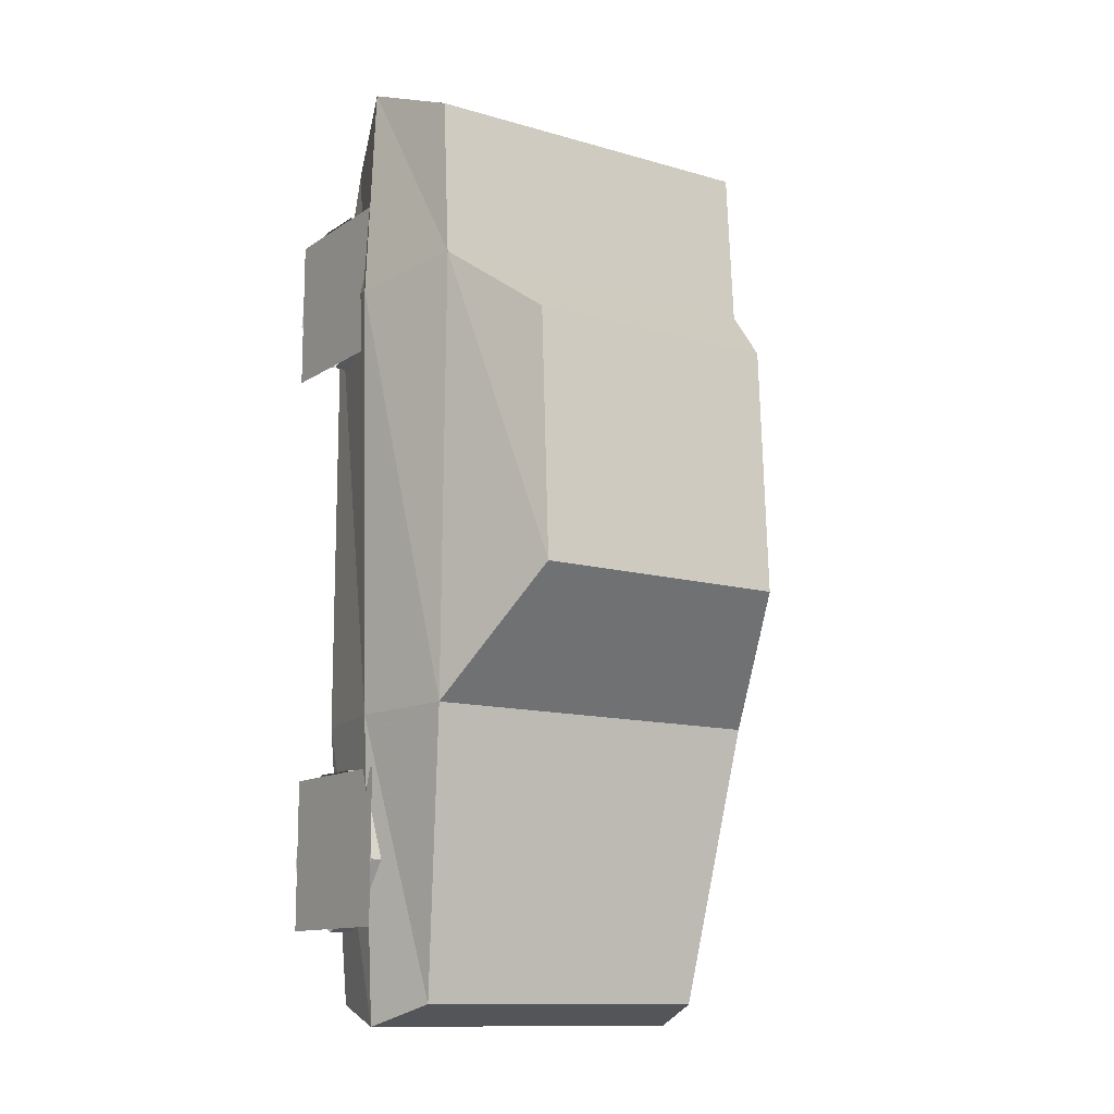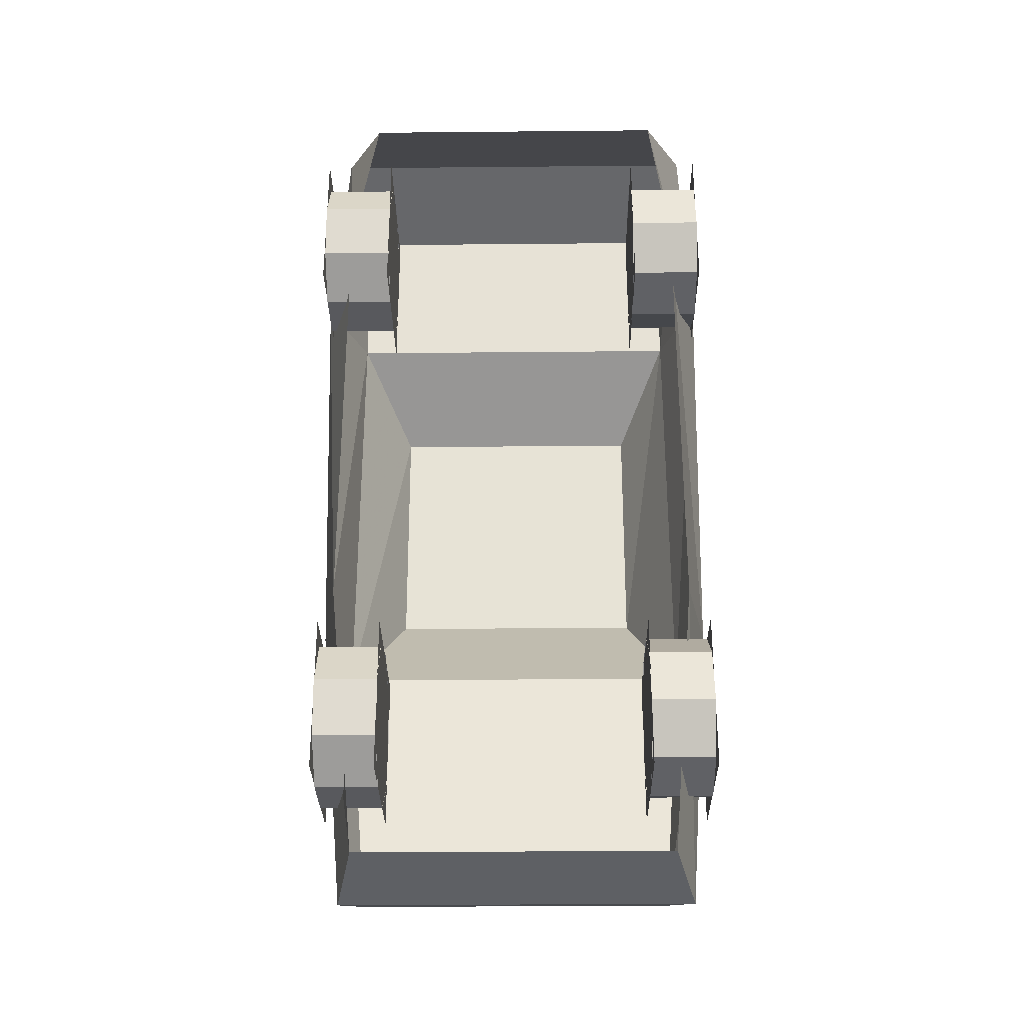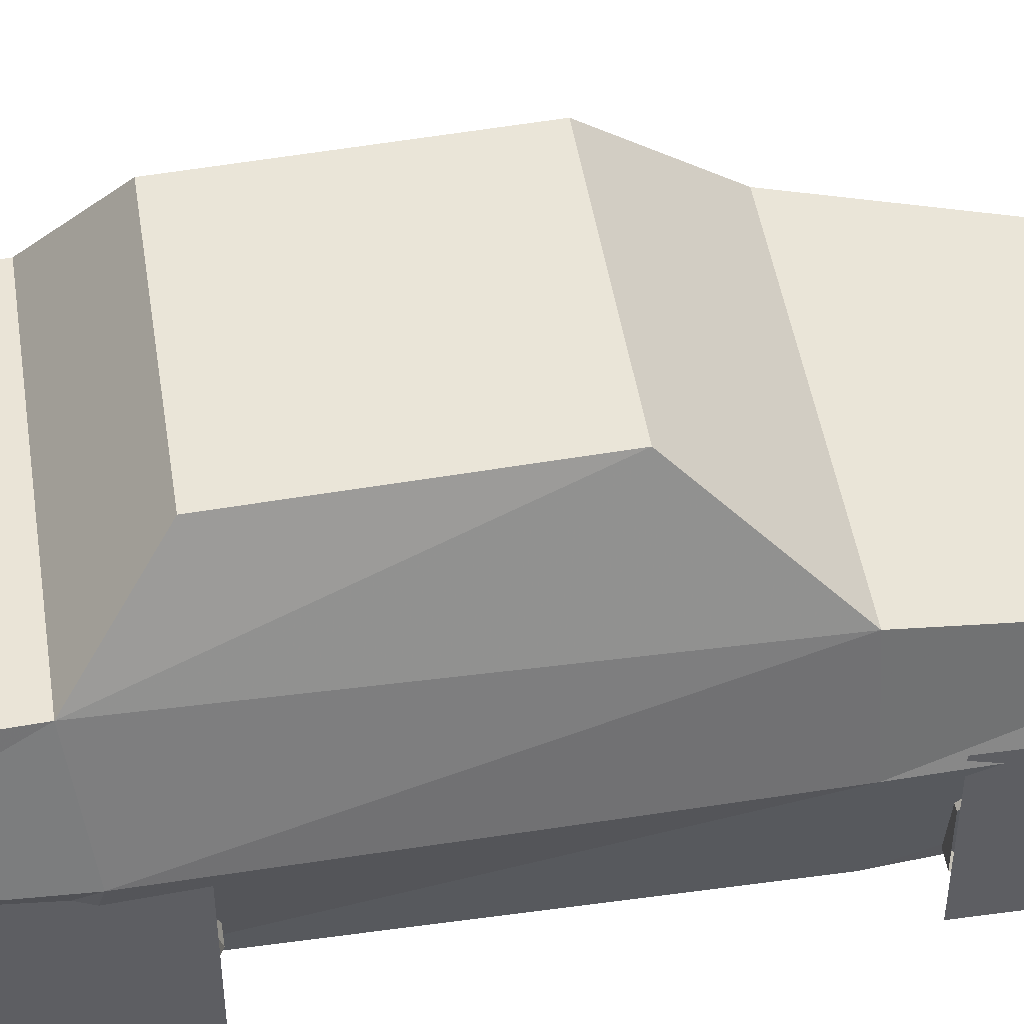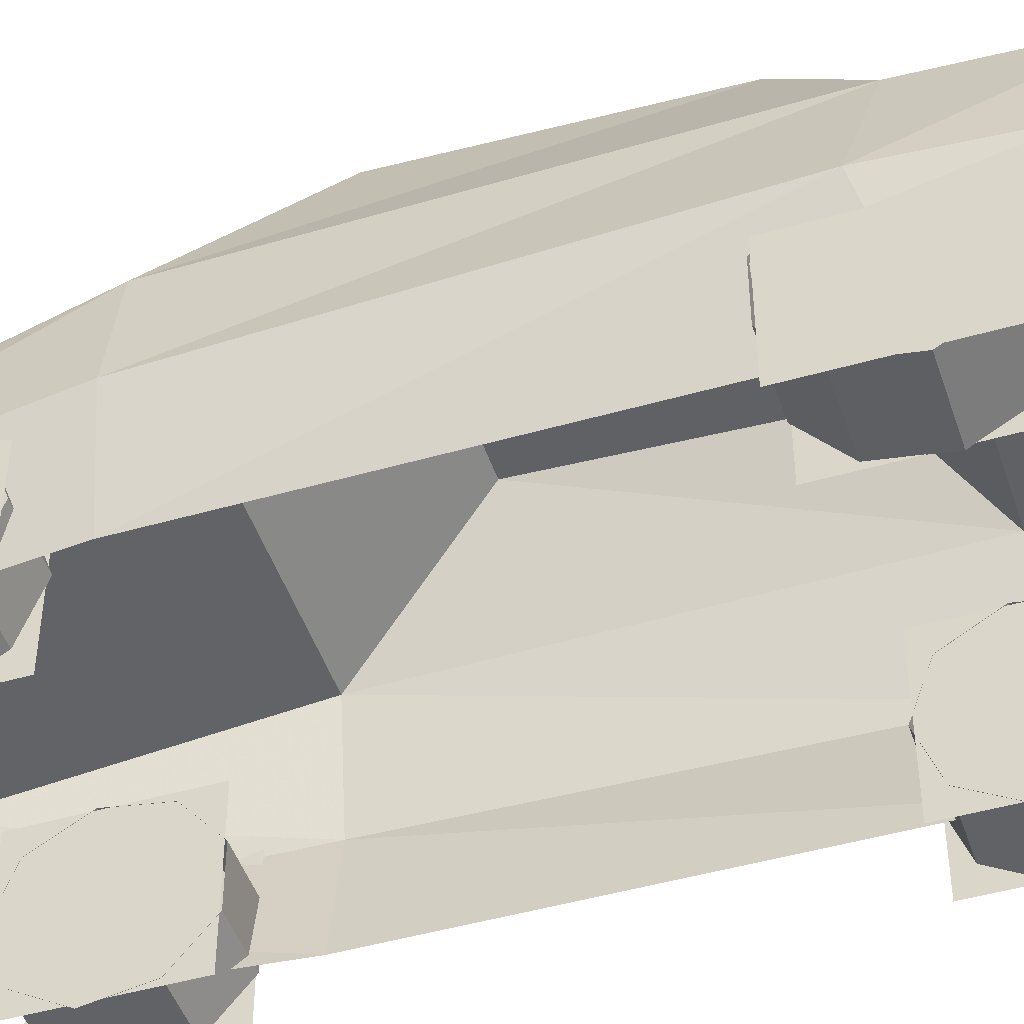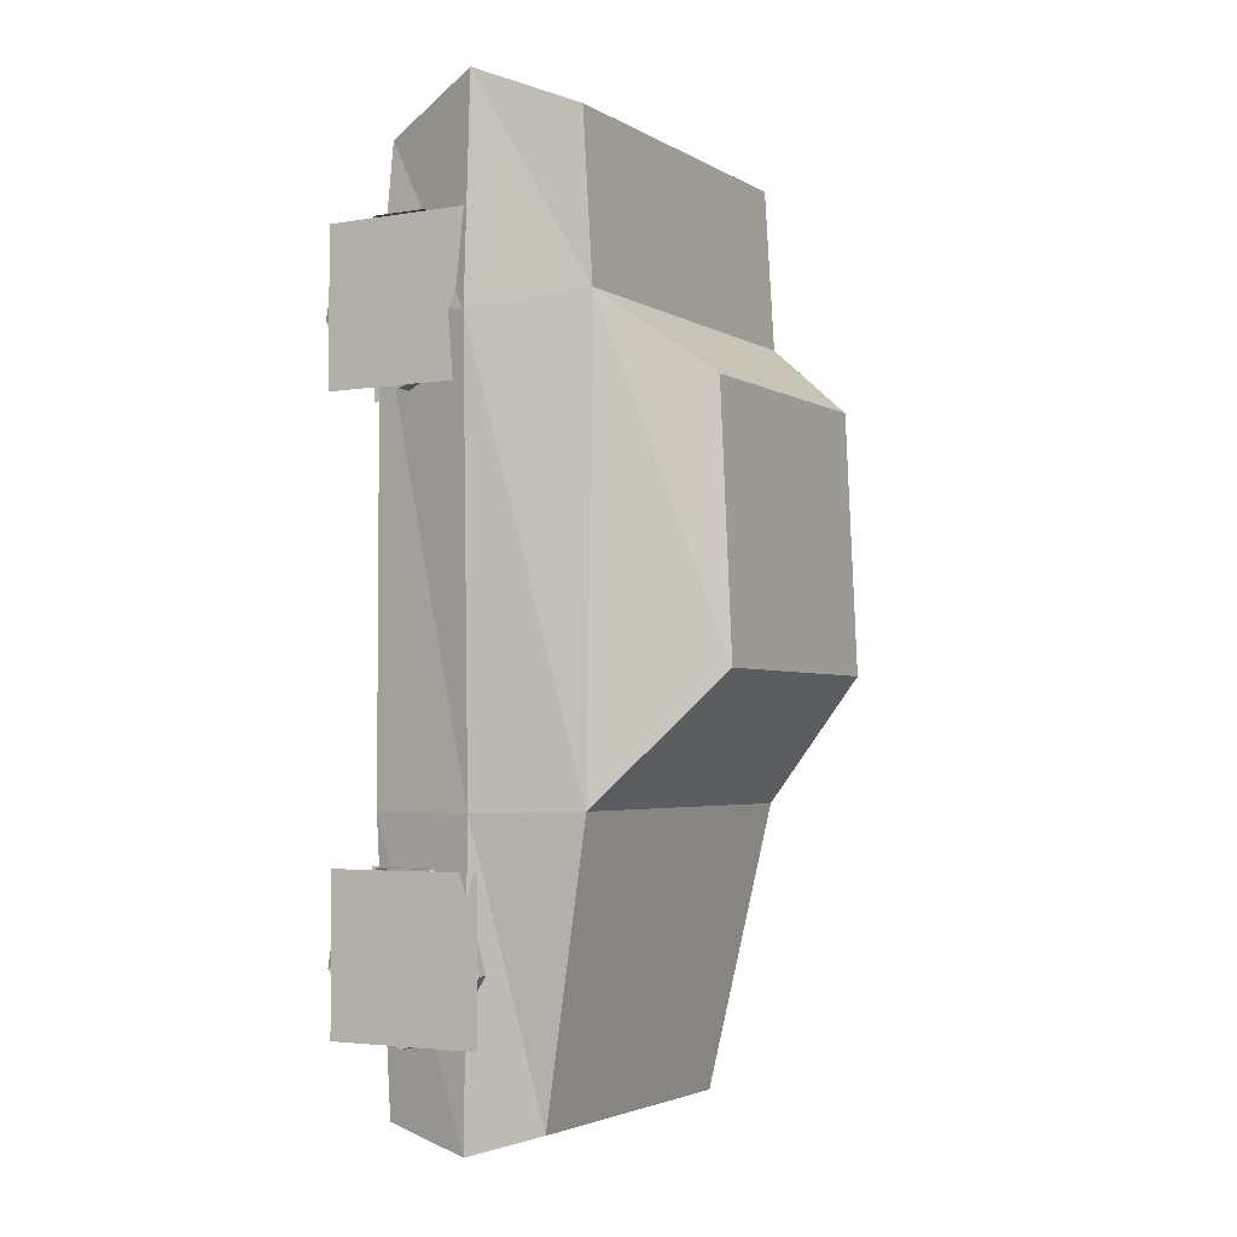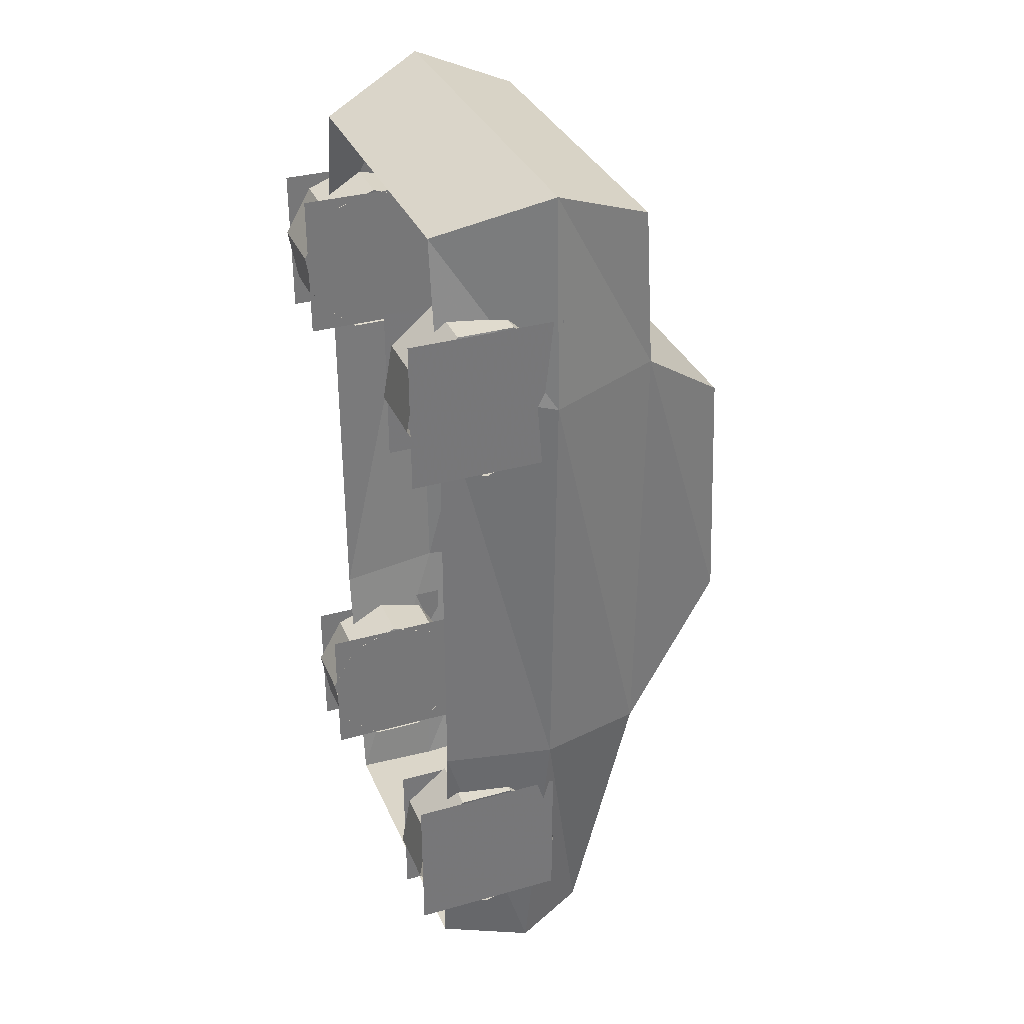
<metadata>
{"format":"obj","ext":"obj","renderer":"f3d","projection":"perspective","resolution":1024,"background":"white","views":[{"elev":-12.4,"azim":146.0,"up":"+Z"},{"elev":-30.2,"azim":0.8,"up":"+Z"},{"elev":47.2,"azim":81.2,"up":"+Y"},{"elev":-46.9,"azim":-71.9,"up":"+Y"},{"elev":-3.3,"azim":119.3,"up":"+Z"},{"elev":33.6,"azim":68.9,"up":"+Z"}]}
</metadata>
<code>
v 0.08464 0.06564 0.934
v 0.4003 0.06564 0.934
v 0.05887 0.06564 0.7834
v 0.4205 0.06564 0.7834
v 0.05887 0.06564 0.3232
v 0.4205 0.06564 0.3232
v 0.0873 0.06564 0.04555
v 0.3966 0.06564 0.04555
v 0.05887 0.2775 0.934
v 0.4205 0.2775 0.934
v 0.05887 0.2873 0.7732
v 0.4205 0.2873 0.7732
v 0.05887 0.2816 0.3252
v 0.4205 0.2816 0.3252
v 0.0873 0.2277 0.04632
v 0.3966 0.2277 0.04632
v 0.03999 0.1765 0.975
v 0.4426 0.1765 0.975
v 0.4522 0.1765 0.7581
v 0.4426 0.1765 0.3232
v 0.4188 0.1582 0.025
v 0.06842 0.1582 0.025
v 0.03999 0.1765 0.3232
v 0.025 0.1765 0.7525
v 0.1089 0.3853 0.6972
v 0.3735 0.3853 0.6972
v 0.3735 0.3965 0.4466
v 0.1089 0.3965 0.4466
v 0.1107 0.1048 0.2733
v 0.1107 0.1569 0.2544
v 0.1107 0.1847 0.2063
v 0.1107 0.1751 0.1517
v 0.1107 0.1326 0.1161
v 0.1107 0.07711 0.1161
v 0.1107 0.03463 0.1517
v 0.1107 0.025 0.2063
v 0.1107 0.05273 0.2544
v 0.04942 0.1048 0.2733
v 0.04942 0.1569 0.2544
v 0.04942 0.1847 0.2063
v 0.04942 0.1751 0.1517
v 0.04942 0.1326 0.1161
v 0.04942 0.07711 0.1161
v 0.04942 0.03463 0.1517
v 0.04942 0.025 0.2063
v 0.04942 0.05273 0.2544
v 0.04942 0.183 0.2704
v 0.04942 0.183 0.1178
v 0.04942 0.02835 0.1178
v 0.04942 0.02835 0.2704
v 0.1105 0.183 0.2704
v 0.1105 0.183 0.1178
v 0.1105 0.02835 0.1178
v 0.1105 0.02835 0.2704
v 0.3761 0.1048 0.696
v 0.3761 0.1569 0.715
v 0.3761 0.1847 0.763
v 0.3761 0.1751 0.8176
v 0.3761 0.1326 0.8533
v 0.3761 0.07711 0.8533
v 0.3761 0.03463 0.8176
v 0.3761 0.025 0.763
v 0.3761 0.05273 0.715
v 0.4467 0.1048 0.696
v 0.4467 0.1569 0.715
v 0.4466 0.1847 0.763
v 0.4466 0.1751 0.8176
v 0.4466 0.1326 0.8533
v 0.4466 0.07711 0.8533
v 0.4466 0.03463 0.8176
v 0.4466 0.025 0.763
v 0.4467 0.05273 0.715
v 0.4467 0.183 0.699
v 0.4466 0.183 0.8515
v 0.4466 0.02835 0.8515
v 0.4467 0.02835 0.699
v 0.3764 0.183 0.6989
v 0.3764 0.183 0.8515
v 0.3764 0.02835 0.8515
v 0.3764 0.02835 0.6989
v 0.1041 0.1048 0.8533
v 0.1041 0.1569 0.8343
v 0.1041 0.1847 0.7863
v 0.1041 0.1751 0.7317
v 0.1041 0.1326 0.696
v 0.1041 0.07711 0.696
v 0.1041 0.03463 0.7317
v 0.1041 0.025 0.7863
v 0.1041 0.05273 0.8343
v 0.03361 0.1048 0.8533
v 0.03361 0.1569 0.8343
v 0.03361 0.1847 0.7863
v 0.03361 0.1751 0.7317
v 0.03361 0.1326 0.696
v 0.03361 0.07711 0.696
v 0.03361 0.03463 0.7317
v 0.03361 0.025 0.7863
v 0.03361 0.05273 0.8343
v 0.03361 0.183 0.8504
v 0.03361 0.183 0.6978
v 0.03361 0.02835 0.6978
v 0.03361 0.02835 0.8504
v 0.1038 0.183 0.8504
v 0.1038 0.183 0.6978
v 0.1038 0.02835 0.6978
v 0.1038 0.02835 0.8504
v 0.3754 0.1048 0.1161
v 0.3754 0.1569 0.135
v 0.3754 0.1847 0.1831
v 0.3754 0.1751 0.2377
v 0.3753 0.1326 0.2733
v 0.3753 0.07711 0.2733
v 0.3754 0.03463 0.2377
v 0.3754 0.025 0.1831
v 0.3754 0.05273 0.135
v 0.4367 0.1048 0.1161
v 0.4367 0.1569 0.1351
v 0.4367 0.1847 0.1831
v 0.4367 0.1751 0.2377
v 0.4367 0.1326 0.2733
v 0.4367 0.07711 0.2733
v 0.4367 0.03463 0.2377
v 0.4367 0.025 0.1831
v 0.4367 0.05273 0.1351
v 0.4367 0.183 0.119
v 0.4367 0.183 0.2716
v 0.4367 0.02835 0.2716
v 0.4367 0.02835 0.119
v 0.3757 0.183 0.119
v 0.3756 0.183 0.2716
v 0.3756 0.02835 0.2716
v 0.3757 0.02835 0.119
f 2 19 4
f 19 18 2
f 4 6 20
f 20 19 4
f 6 8 21
f 21 20 6
f 18 19 12
f 12 10 18
f 19 20 14
f 14 12 19
f 20 21 16
f 16 14 20
f 7 5 23
f 23 22 7
f 5 3 24
f 24 23 5
f 3 1 17
f 17 24 3
f 22 23 13
f 13 15 22
f 23 24 11
f 11 13 23
f 24 17 9
f 9 11 24
f 12 14 27
f 27 26 12
f 13 11 25
f 25 28 13
f 14 13 28
f 28 27 14
f 13 14 16
f 16 15 13
f 8 7 22
f 22 21 8
f 21 22 15
f 15 16 21
f 25 26 27
f 27 28 25
f 11 12 26
f 26 25 11
f 9 10 12
f 12 11 9
f 1 2 18
f 18 17 1
f 17 18 10
f 10 9 17
f 29 39 38
f 29 30 39
f 30 40 39
f 30 31 40
f 31 41 40
f 31 32 41
f 32 41 42
f 32 33 42
f 33 43 42
f 33 34 43
f 34 44 43
f 34 35 44
f 35 45 44
f 35 36 45
f 36 46 45
f 36 37 46
f 37 38 46
f 37 29 38
f 49 50 47
f 48 49 47
f 54 53 51
f 53 52 51
f 55 65 64
f 55 56 65
f 56 66 65
f 56 57 66
f 57 67 66
f 57 58 67
f 58 68 67
f 58 59 68
f 59 69 68
f 59 60 69
f 60 70 69
f 60 61 70
f 61 71 70
f 61 62 71
f 62 72 71
f 62 63 72
f 63 64 72
f 63 55 64
f 75 76 73
f 74 75 73
f 80 79 77
f 79 78 77
f 81 91 90
f 81 82 91
f 82 92 91
f 82 83 92
f 83 93 92
f 83 84 93
f 84 94 93
f 84 85 94
f 85 95 94
f 85 86 95
f 86 96 95
f 86 87 96
f 87 97 96
f 87 88 97
f 88 98 97
f 88 89 98
f 89 90 98
f 89 81 90
f 101 102 99
f 100 101 99
f 106 105 103
f 105 104 103
f 107 117 116
f 107 108 117
f 108 118 117
f 108 109 118
f 109 119 118
f 109 110 119
f 110 120 119
f 110 111 120
f 111 121 120
f 111 112 121
f 112 122 121
f 112 113 122
f 113 123 122
f 113 114 123
f 114 124 123
f 114 115 124
f 115 116 124
f 115 107 116
f 127 128 125
f 126 127 125
f 132 131 129
f 131 130 129

</code>
